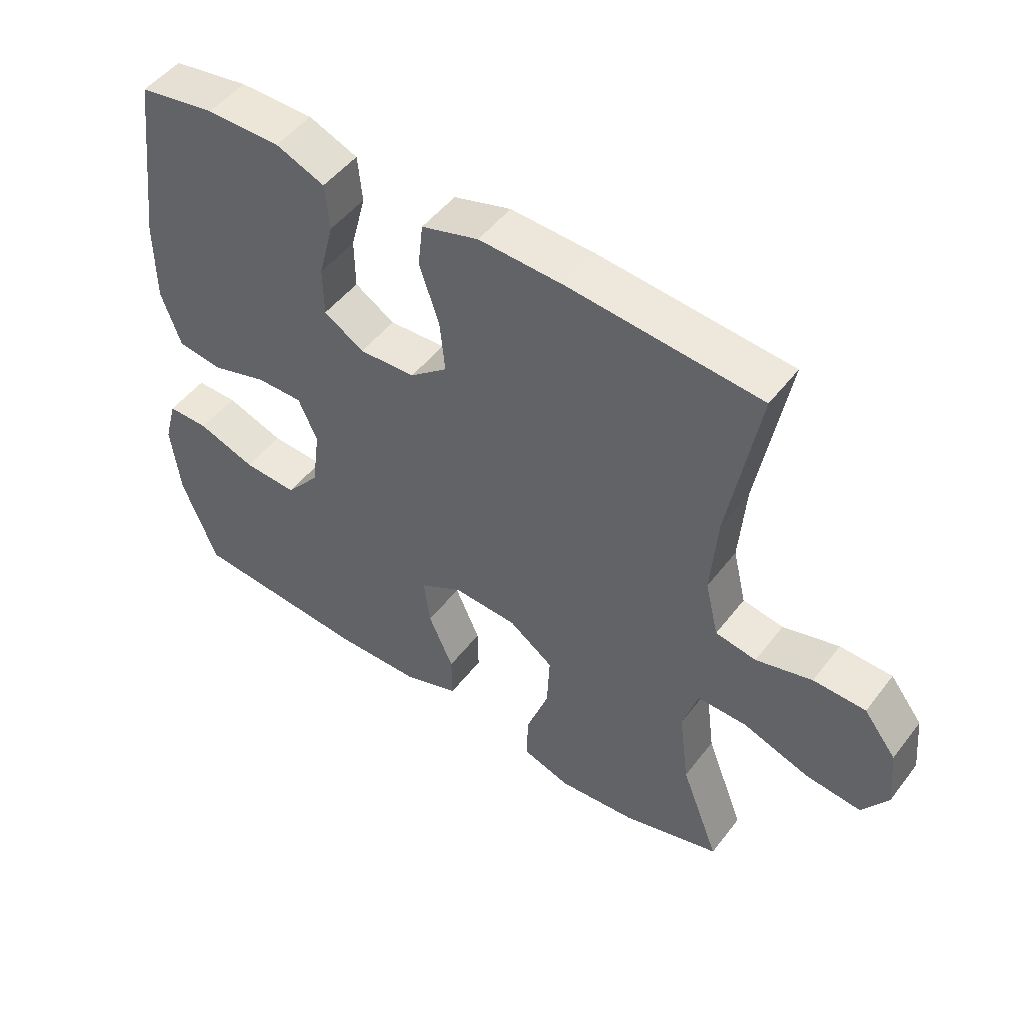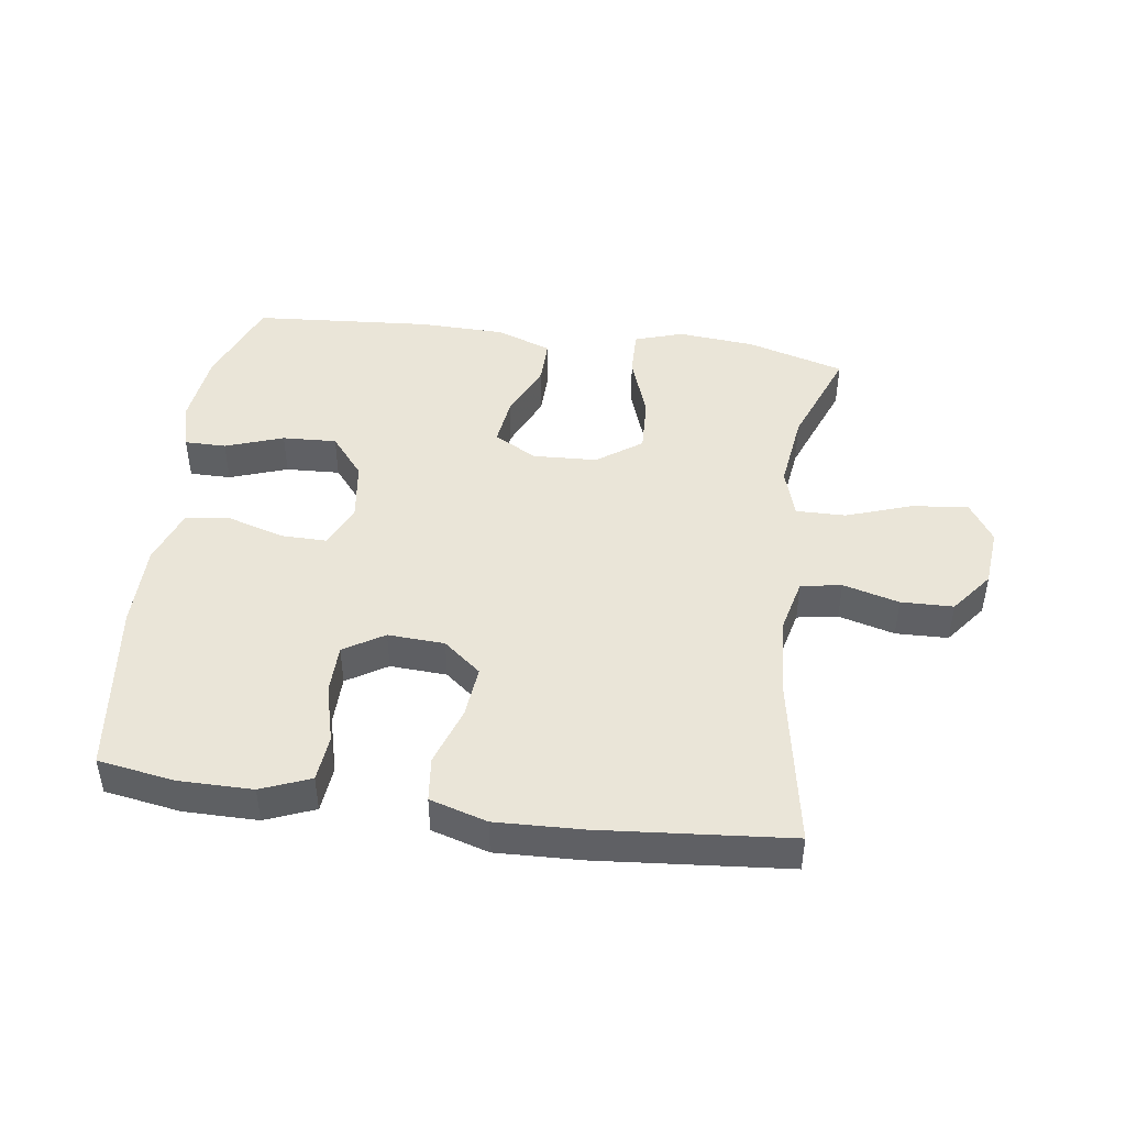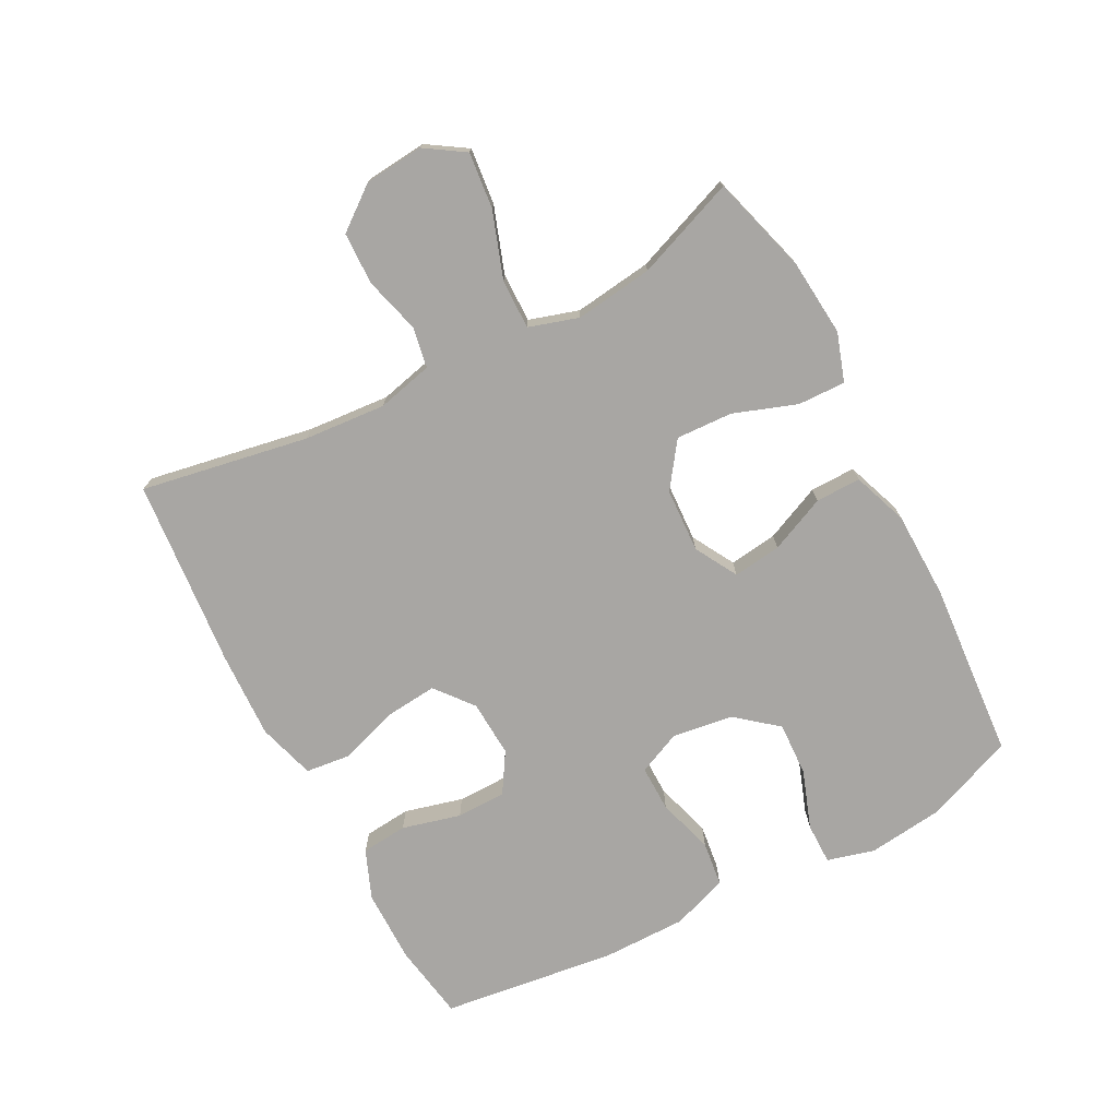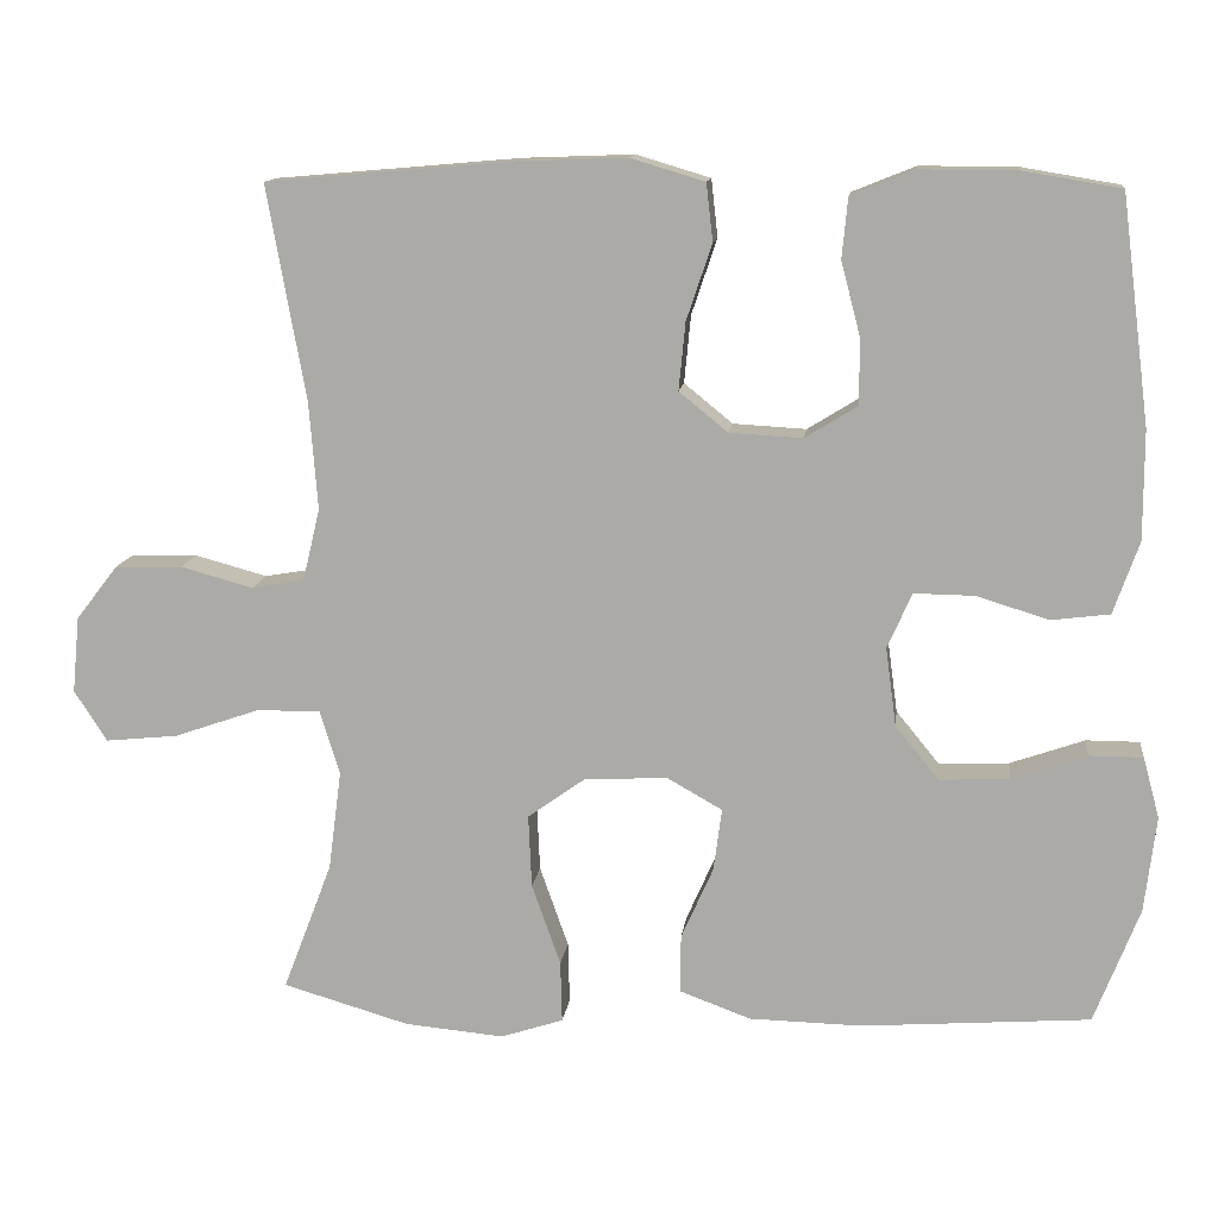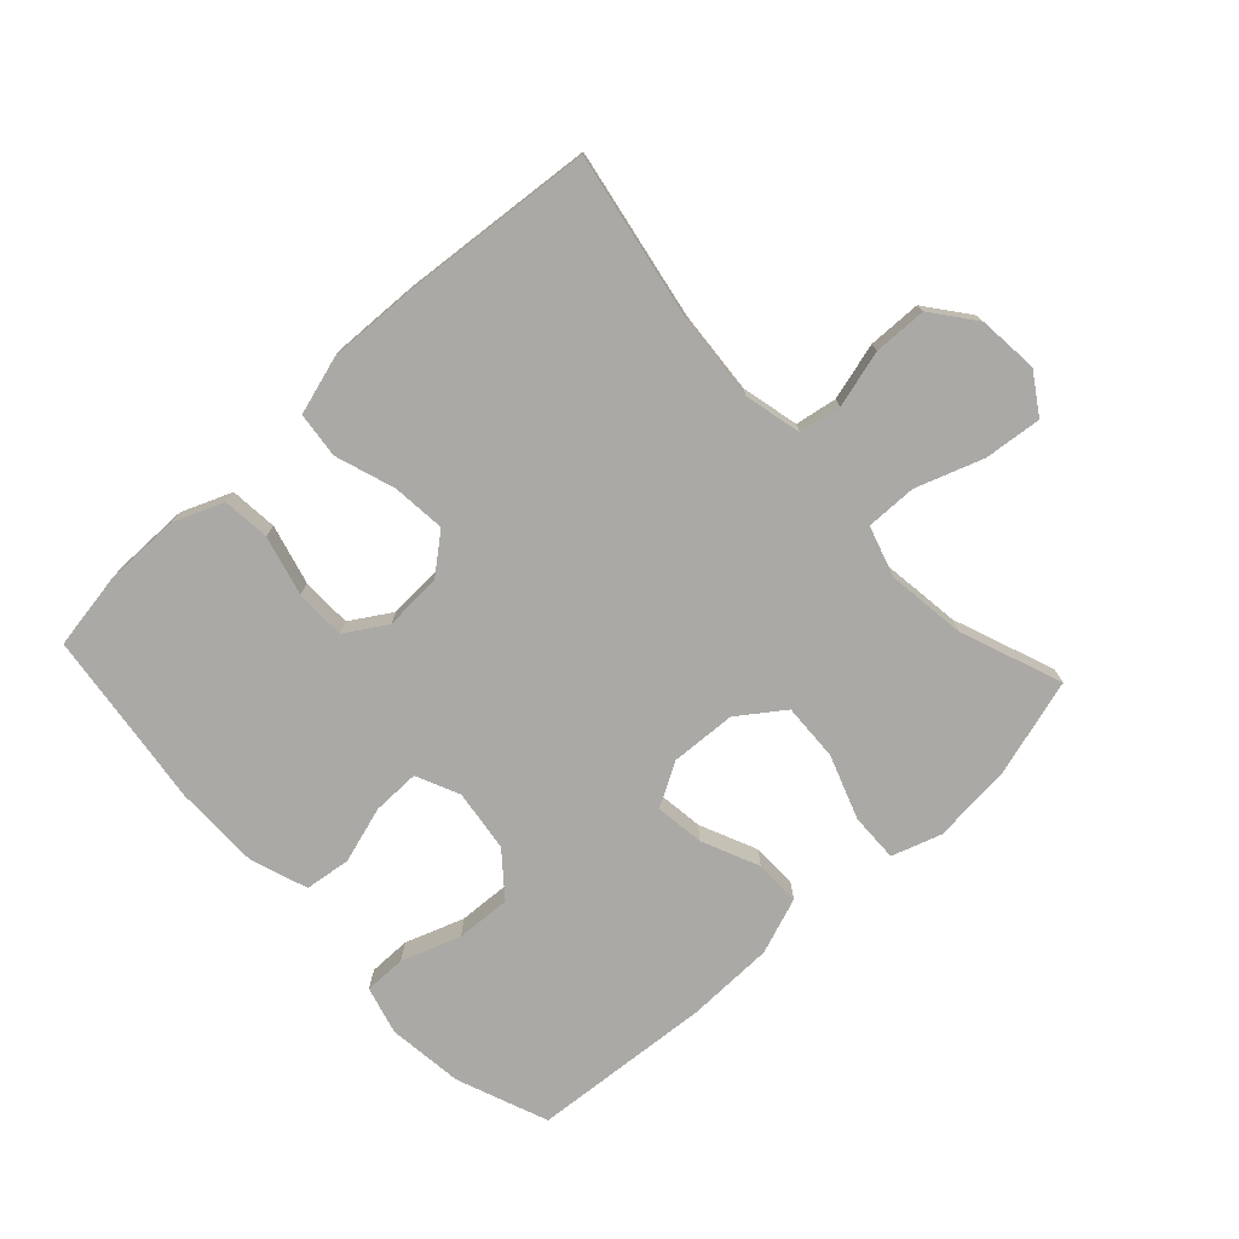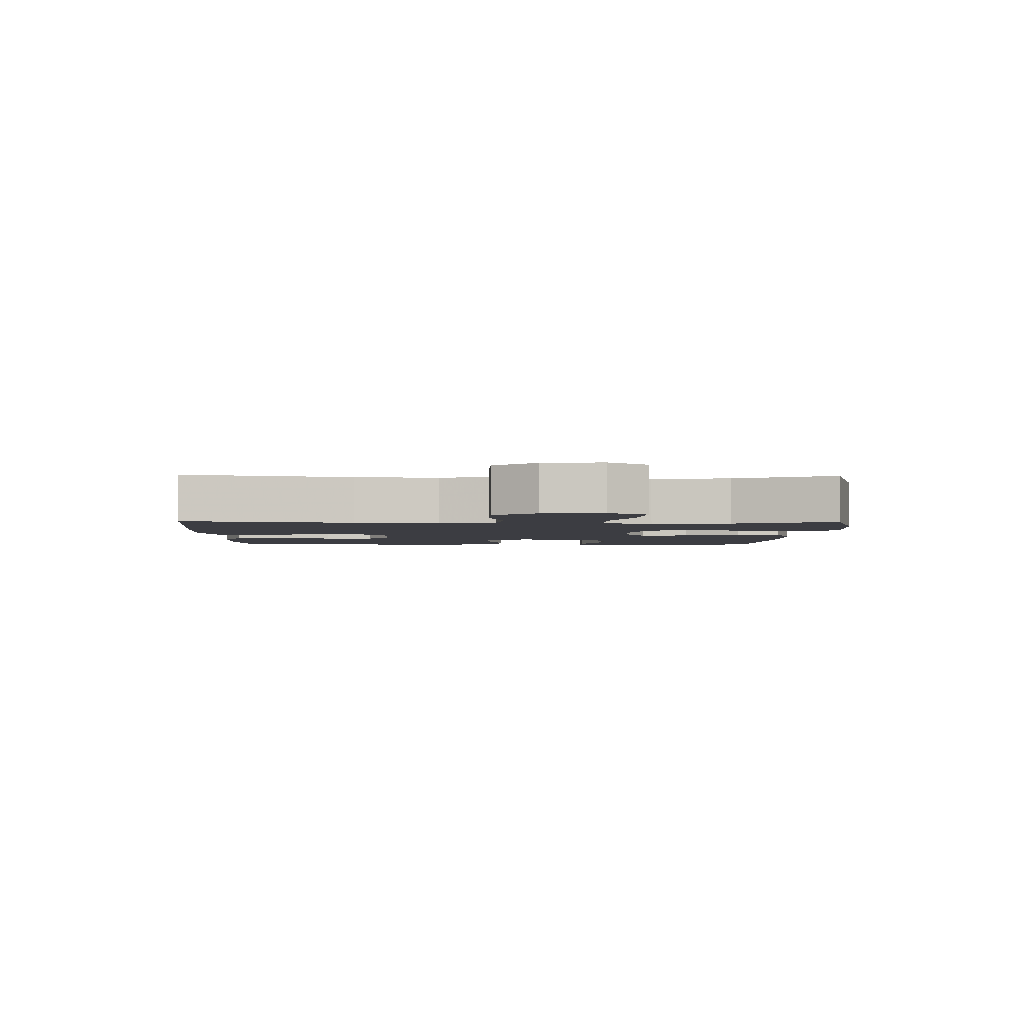
<metadata>
{"format":"obj","ext":"obj","renderer":"f3d","projection":"perspective","resolution":1024,"background":"white","views":[{"elev":49.5,"azim":36.0,"up":"+Z"},{"elev":45.4,"azim":7.9,"up":"+Y"},{"elev":-74.3,"azim":117.6,"up":"+Y"},{"elev":12.6,"azim":-173.1,"up":"+Z"},{"elev":-75.5,"azim":42.7,"up":"+Y"},{"elev":-2.9,"azim":88.6,"up":"+Y"}]}
</metadata>
<code>
v 0.5 0.07 -0.5
v 0.346 0.07 -0.545
v 0.225 0.07 -0.556
v 0.149 0.07 -0.531
v 0.151 0.07 -0.456
v 0.186 0.07 -0.357
v 0.19 0.07 -0.268
v 0.12 0.07 -0.218
v 0.019 0.07 -0.213
v -0.048 0.07 -0.251
v -0.038 0.07 -0.327
v 0.001 0.07 -0.415
v 0.002 0.07 -0.486
v -0.085 0.07 -0.518
v -0.221 0.07 -0.521
v -0.5 0.07 -0.5
v -0.555 0.07 -0.359
v -0.569 0.07 -0.242
v -0.549 0.07 -0.168
v -0.484 0.07 -0.168
v -0.393 0.07 -0.2
v -0.308 0.07 -0.204
v -0.255 0.07 -0.139
v -0.242 0.07 -0.043
v -0.272 0.07 0.024
v -0.345 0.07 0.023
v -0.433 0.07 -0.004
v -0.504 0.07 0.005
v -0.535 0.07 0.093
v -0.535 0.07 0.225
v -0.5 0.07 0.5
v -0.38 0.07 0.52
v -0.264 0.07 0.52
v -0.187 0.07 0.489
v -0.18 0.07 0.416
v -0.204 0.07 0.324
v -0.203 0.07 0.246
v -0.14 0.07 0.207
v -0.051 0.07 0.212
v 0.008 0.07 0.26
v 0 0.07 0.342
v -0.031 0.07 0.434
v -0.023 0.07 0.504
v 0.067 0.07 0.531
v 0.202 0.07 0.526
v 0.5 0.07 0.5
v 0.453 0.07 0.238
v 0.443 0.07 0.109
v 0.464 0.07 0.021
v 0.528 0.07 0.01
v 0.616 0.07 0.034
v 0.698 0.07 0.032
v 0.749 0.07 -0.034
v 0.758 0.07 -0.127
v 0.718 0.07 -0.189
v 0.63 0.07 -0.18
v 0.526 0.07 -0.144
v 0.448 0.07 -0.143
v 0.424 0.07 -0.221
v 0.44 0.07 -0.343
v 0.5 0 -0.5
v 0.346 0 -0.545
v 0.225 0 -0.556
v 0.149 0 -0.531
v 0.151 0 -0.456
v 0.186 0 -0.357
v 0.19 0 -0.268
v 0.12 0 -0.218
v 0.019 0 -0.213
v -0.048 0 -0.251
v -0.038 0 -0.327
v 0.001 0 -0.415
v 0.002 0 -0.486
v -0.085 0 -0.518
v -0.221 0 -0.521
v -0.5 0 -0.5
v -0.555 0 -0.359
v -0.569 0 -0.242
v -0.549 0 -0.168
v -0.484 0 -0.168
v -0.393 0 -0.2
v -0.308 0 -0.204
v -0.255 0 -0.139
v -0.242 0 -0.043
v -0.272 0 0.024
v -0.345 0 0.023
v -0.433 0 -0.004
v -0.504 0 0.005
v -0.535 0 0.093
v -0.535 0 0.225
v -0.5 0 0.5
v -0.38 0 0.52
v -0.264 0 0.52
v -0.187 0 0.489
v -0.18 0 0.416
v -0.204 0 0.324
v -0.203 0 0.246
v -0.14 0 0.207
v -0.051 0 0.212
v 0.008 0 0.26
v 0 0 0.342
v -0.031 0 0.434
v -0.023 0 0.504
v 0.067 0 0.531
v 0.202 0 0.526
v 0.5 0 0.5
v 0.453 0 0.238
v 0.443 0 0.109
v 0.464 0 0.021
v 0.528 0 0.01
v 0.616 0 0.034
v 0.698 0 0.032
v 0.749 0 -0.034
v 0.758 0 -0.127
v 0.718 0 -0.189
v 0.63 0 -0.18
v 0.526 0 -0.144
v 0.448 0 -0.143
v 0.424 0 -0.221
v 0.44 0 -0.343
f 55 56 57
f 54 55 57
f 53 54 57
f 52 53 57
f 51 52 57
f 50 51 57
f 49 50 57 58
f 48 49 58 59
f 45 46 47
f 44 45 47
f 43 44 47
f 42 43 47
f 41 42 47
f 40 41 47 48
f 39 40 48 59
f 34 35 36
f 33 34 36
f 32 33 36
f 31 32 36
f 30 31 36
f 29 30 36
f 28 29 36
f 27 28 36
f 26 27 36
f 25 26 36 37
f 24 25 37 38
f 19 20 21
f 18 19 21
f 17 18 21
f 16 17 21
f 15 16 21
f 14 15 21
f 13 14 21
f 12 13 21
f 11 12 21
f 10 11 21 22
f 9 10 22 23
f 4 5 6
f 3 4 6
f 2 3 6
f 1 2 6
f 60 1 6
f 60 6 7
f 59 60 7 8
f 38 39 59
f 24 38 59
f 23 24 59
f 9 23 59
f 8 9 59
f 117 116 115
f 117 115 114
f 117 114 113
f 117 113 112
f 117 112 111
f 117 111 110
f 118 117 110 109
f 119 118 109 108
f 107 106 105
f 107 105 104
f 107 104 103
f 107 103 102
f 107 102 101
f 108 107 101 100
f 119 108 100 99
f 96 95 94
f 96 94 93
f 96 93 92
f 96 92 91
f 96 91 90
f 96 90 89
f 96 89 88
f 96 88 87
f 96 87 86
f 97 96 86 85
f 98 97 85 84
f 81 80 79
f 81 79 78
f 81 78 77
f 81 77 76
f 81 76 75
f 81 75 74
f 81 74 73
f 81 73 72
f 81 72 71
f 82 81 71 70
f 83 82 70 69
f 66 65 64
f 66 64 63
f 66 63 62
f 66 62 61
f 66 61 120
f 67 66 120
f 68 67 120 119
f 119 99 98
f 119 98 84
f 119 84 83
f 119 83 69
f 119 69 68
f 1 61 62 2
f 2 62 63 3
f 3 63 64 4
f 4 64 65 5
f 5 65 66 6
f 6 66 67 7
f 7 67 68 8
f 8 68 69 9
f 9 69 70 10
f 10 70 71 11
f 11 71 72 12
f 12 72 73 13
f 13 73 74 14
f 14 74 75 15
f 15 75 76 16
f 16 76 77 17
f 17 77 78 18
f 18 78 79 19
f 19 79 80 20
f 20 80 81 21
f 21 81 82 22
f 22 82 83 23
f 23 83 84 24
f 24 84 85 25
f 25 85 86 26
f 26 86 87 27
f 27 87 88 28
f 28 88 89 29
f 29 89 90 30
f 30 90 91 31
f 31 91 92 32
f 32 92 93 33
f 33 93 94 34
f 34 94 95 35
f 35 95 96 36
f 36 96 97 37
f 37 97 98 38
f 38 98 99 39
f 39 99 100 40
f 40 100 101 41
f 41 101 102 42
f 42 102 103 43
f 43 103 104 44
f 44 104 105 45
f 45 105 106 46
f 46 106 107 47
f 47 107 108 48
f 48 108 109 49
f 49 109 110 50
f 50 110 111 51
f 51 111 112 52
f 52 112 113 53
f 53 113 114 54
f 54 114 115 55
f 55 115 116 56
f 56 116 117 57
f 57 117 118 58
f 58 118 119 59
f 59 119 120 60
f 60 120 61 1

</code>
